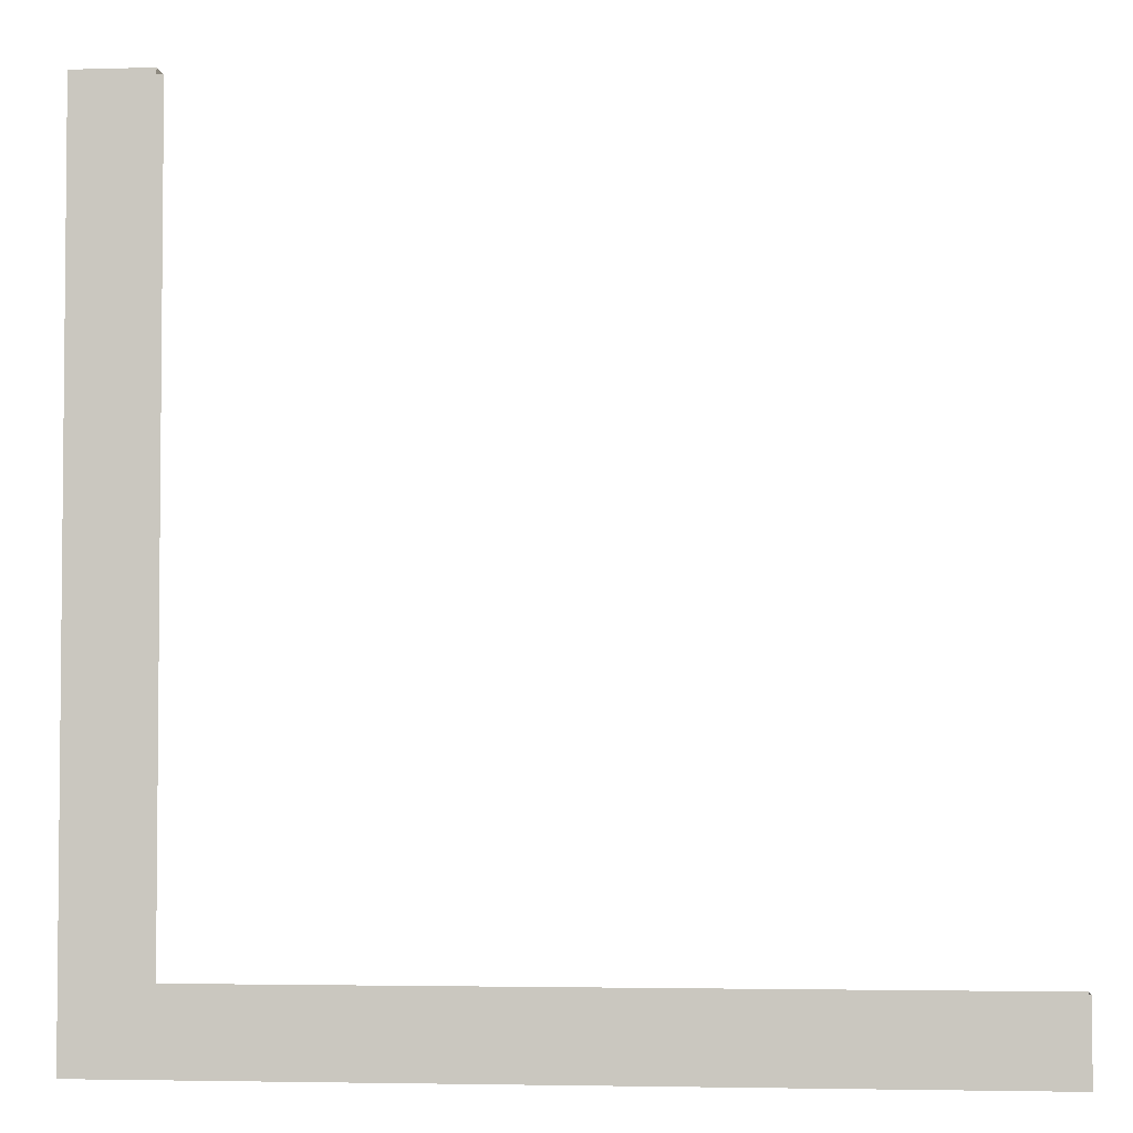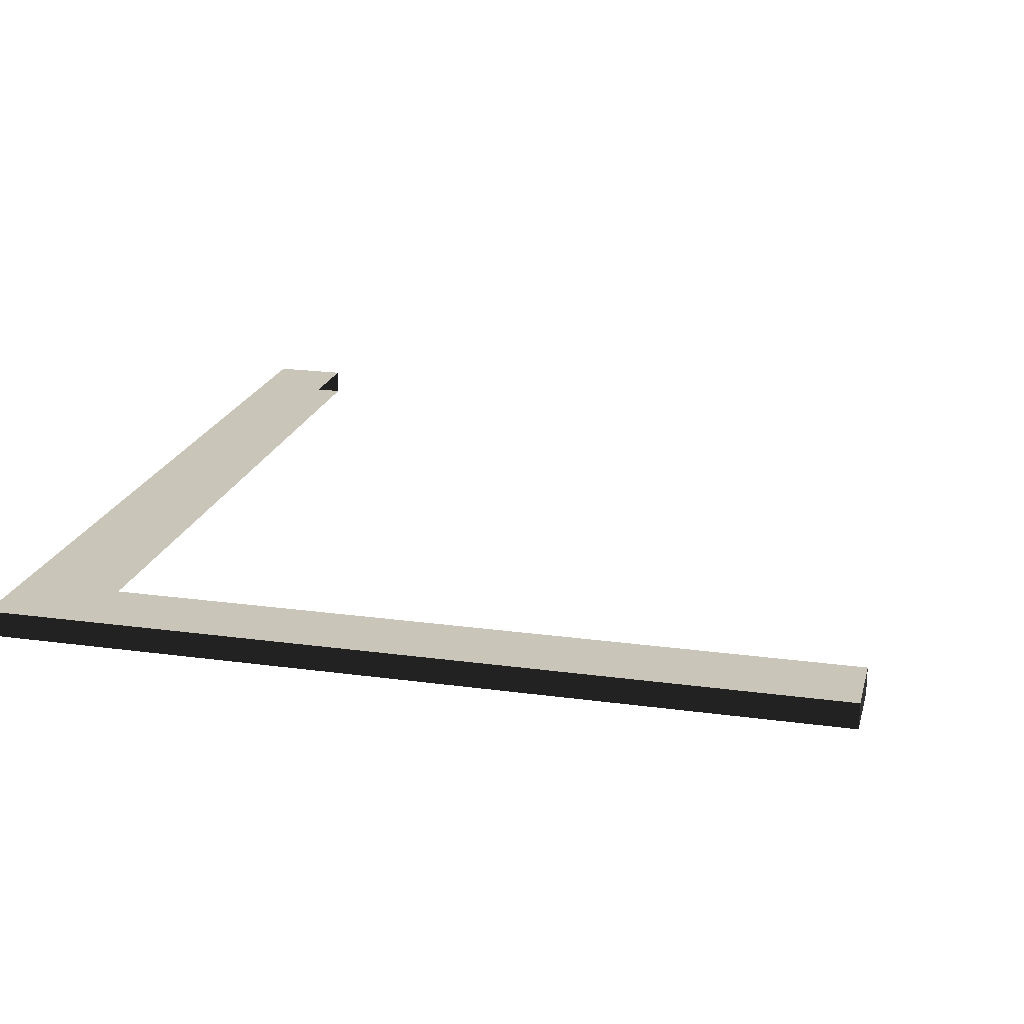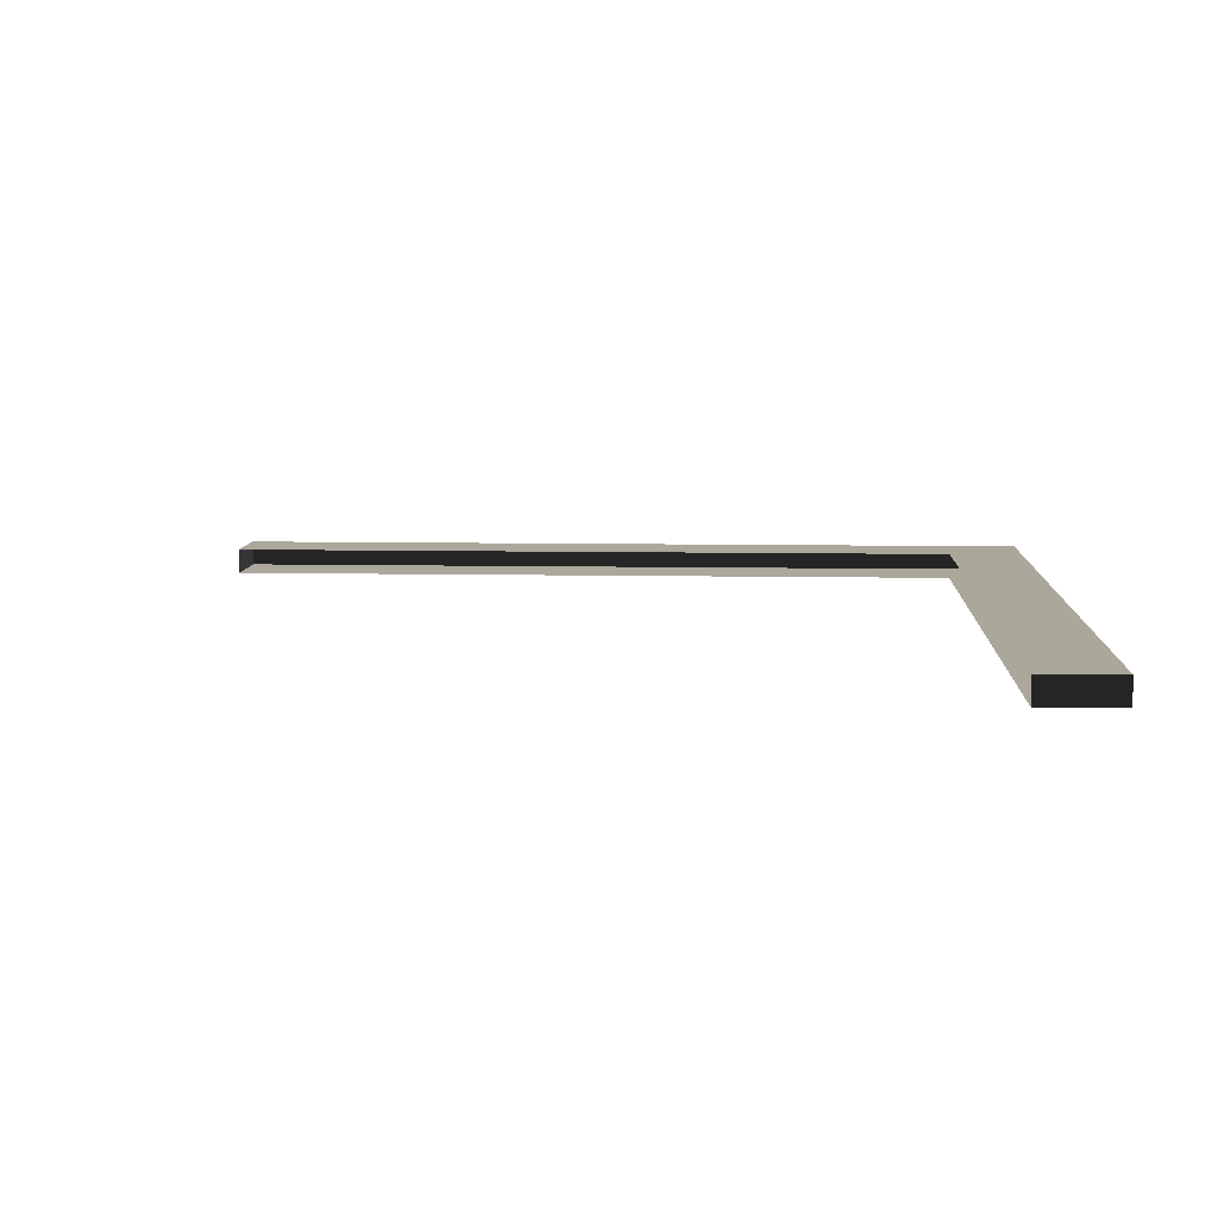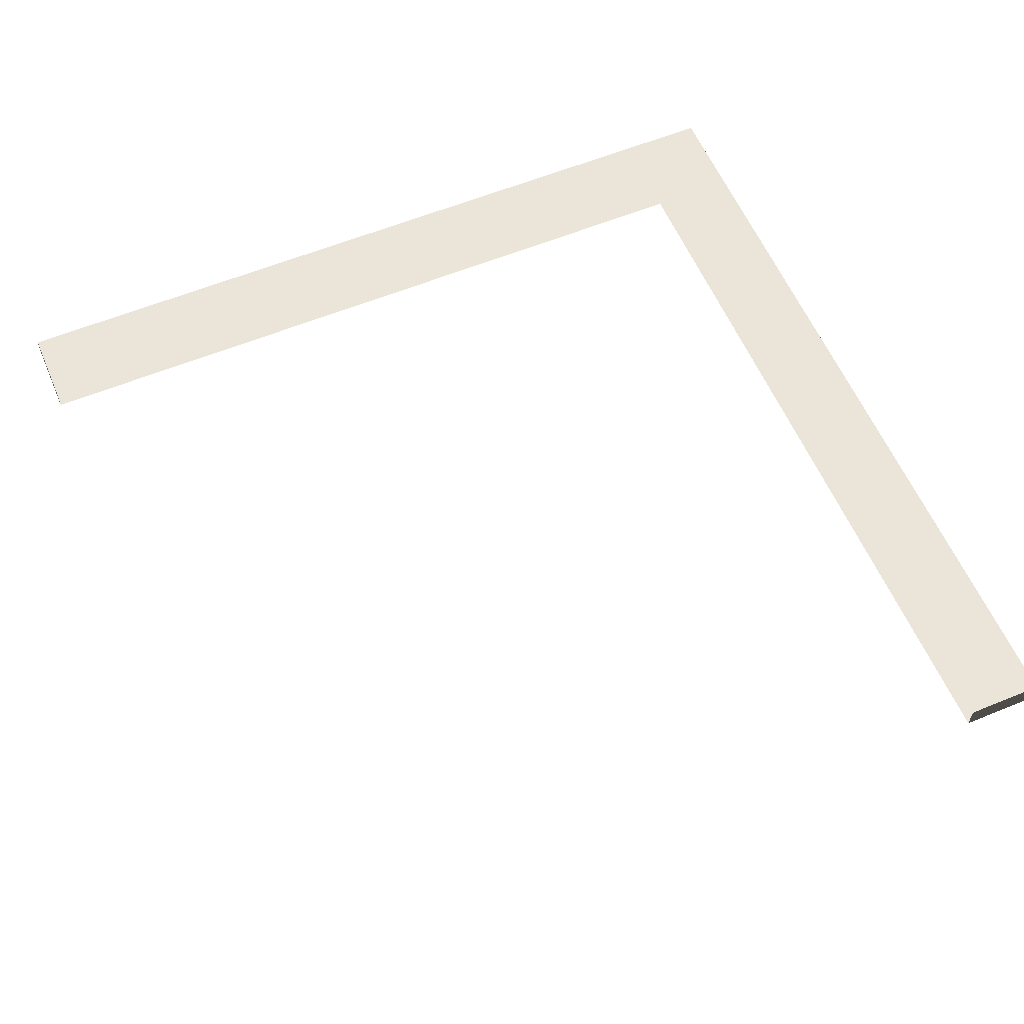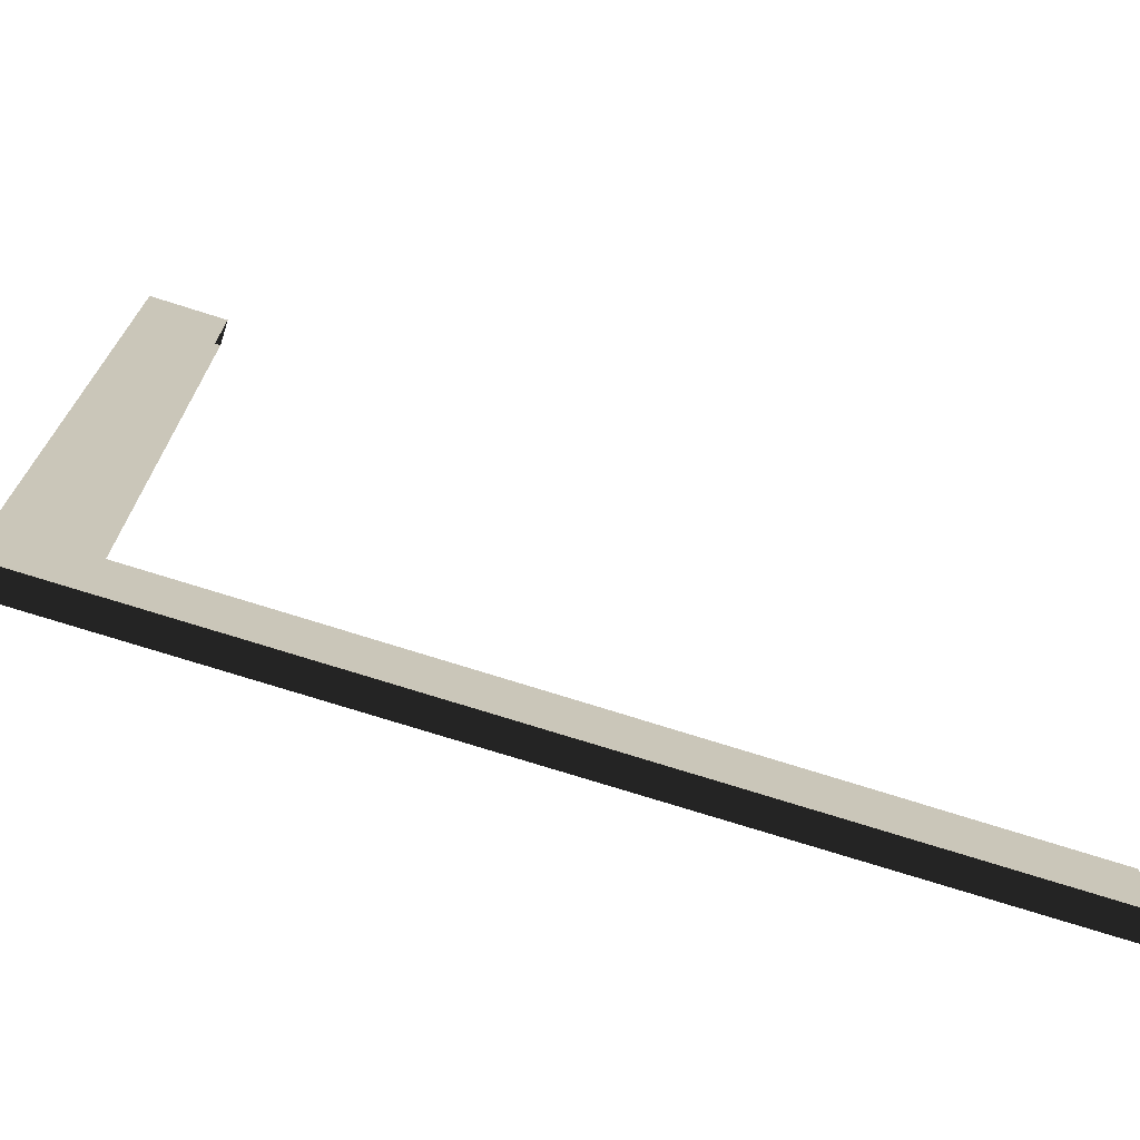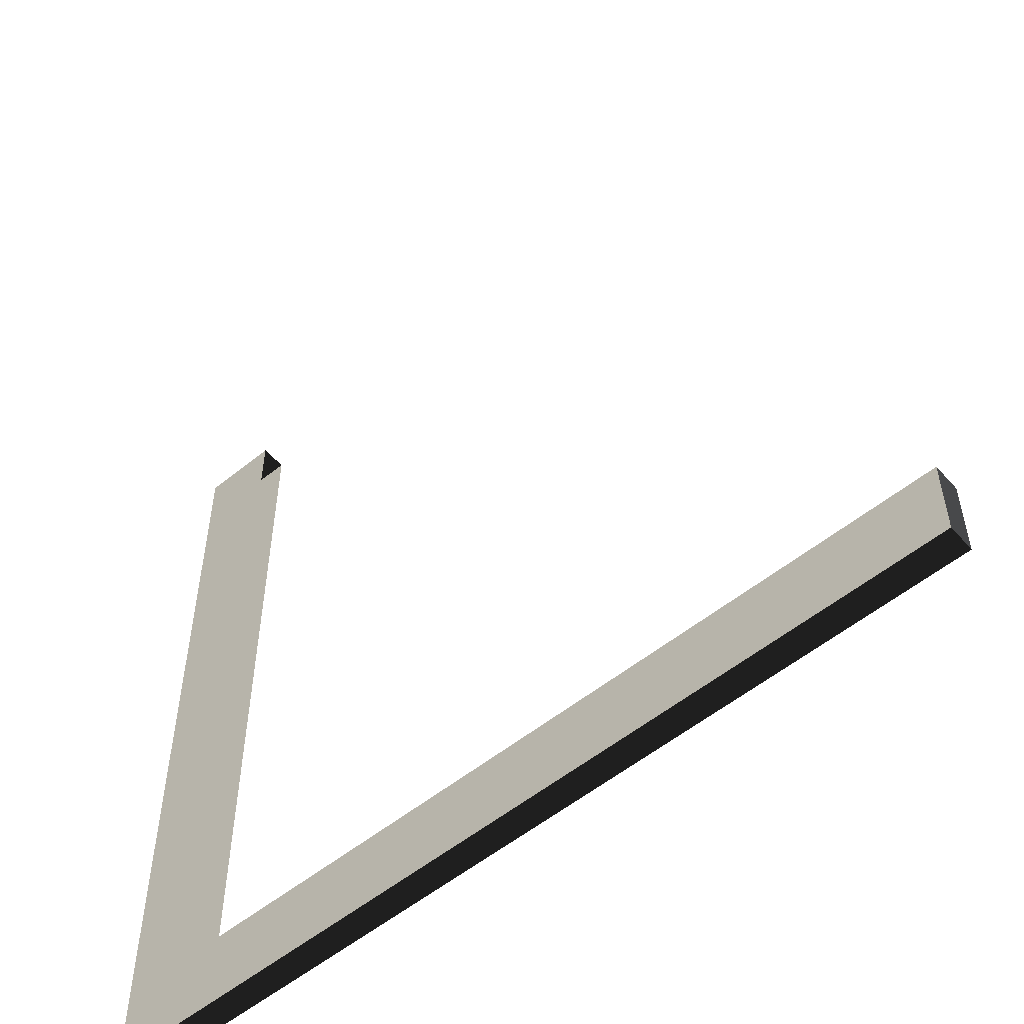
<metadata>
{"format":"obj","ext":"obj","renderer":"f3d","projection":"perspective","resolution":1024,"background":"white","views":[{"elev":-3.5,"azim":5.8,"up":"+Z"},{"elev":20.7,"azim":-76.0,"up":"+Y"},{"elev":8.1,"azim":93.2,"up":"+Y"},{"elev":58.8,"azim":67.0,"up":"+Y"},{"elev":-72.7,"azim":-17.7,"up":"+Z"},{"elev":-54.8,"azim":40.6,"up":"+Z"}]}
</metadata>
<code>
v -3 3 -3
v -3.3 3 8.195e-07
v -3 3 9.072e-07
v -3.3 3 -3.3
v -3 3 -3
v 3.247e-06 3 -3.3
v -3.3 3 -3.3
v 3.088e-06 3 -3
v -3.3 3.1 8.153e-07
v -3 3.1 -3
v -3 3.1 9.03e-07
v -3.3 3.1 -3.3
v 3.247e-06 3.1 -3.3
v -3 3.1 -3
v -3.3 3.1 -3.3
v 3.088e-06 3.1 -3
v -3.3 3.1 8.153e-07
v -3.3 3 -3.3
v -3.3 3.1 -3.3
v -3.3 3 8.195e-07
v -3 3.1 9.03e-07
v -3.3 3 8.195e-07
v -3.3 3.1 8.153e-07
v -3 3 9.072e-07
v 3.247e-06 3.1 -3.3
v 3.088e-06 3 -3
v 3.088e-06 3.1 -3
v 3.247e-06 3 -3.3
v -3.3 3.1 -3.3
v 3.247e-06 3 -3.3
v 3.247e-06 3.1 -3.3
v -3.3 3 -3.3
g roof02_corner_3_10821_83
f 1 3 2
f 2 4 1
f 5 7 6
f 6 8 5
f 9 11 10
f 10 12 9
f 13 15 14
f 14 16 13
f 17 19 18
f 18 20 17
f 21 23 22
f 22 24 21
f 25 27 26
f 26 28 25
f 29 31 30
f 30 32 29

</code>
